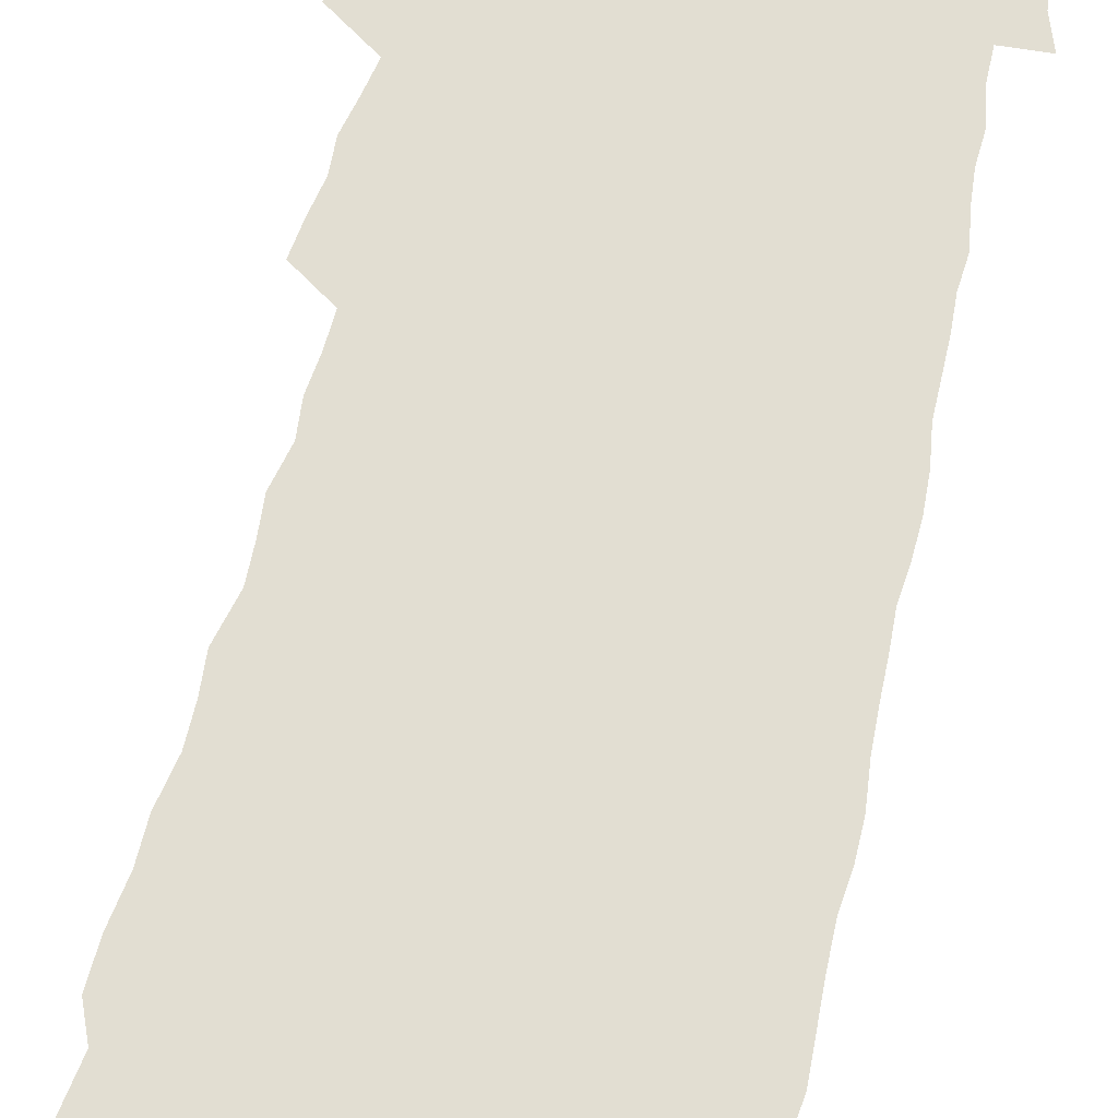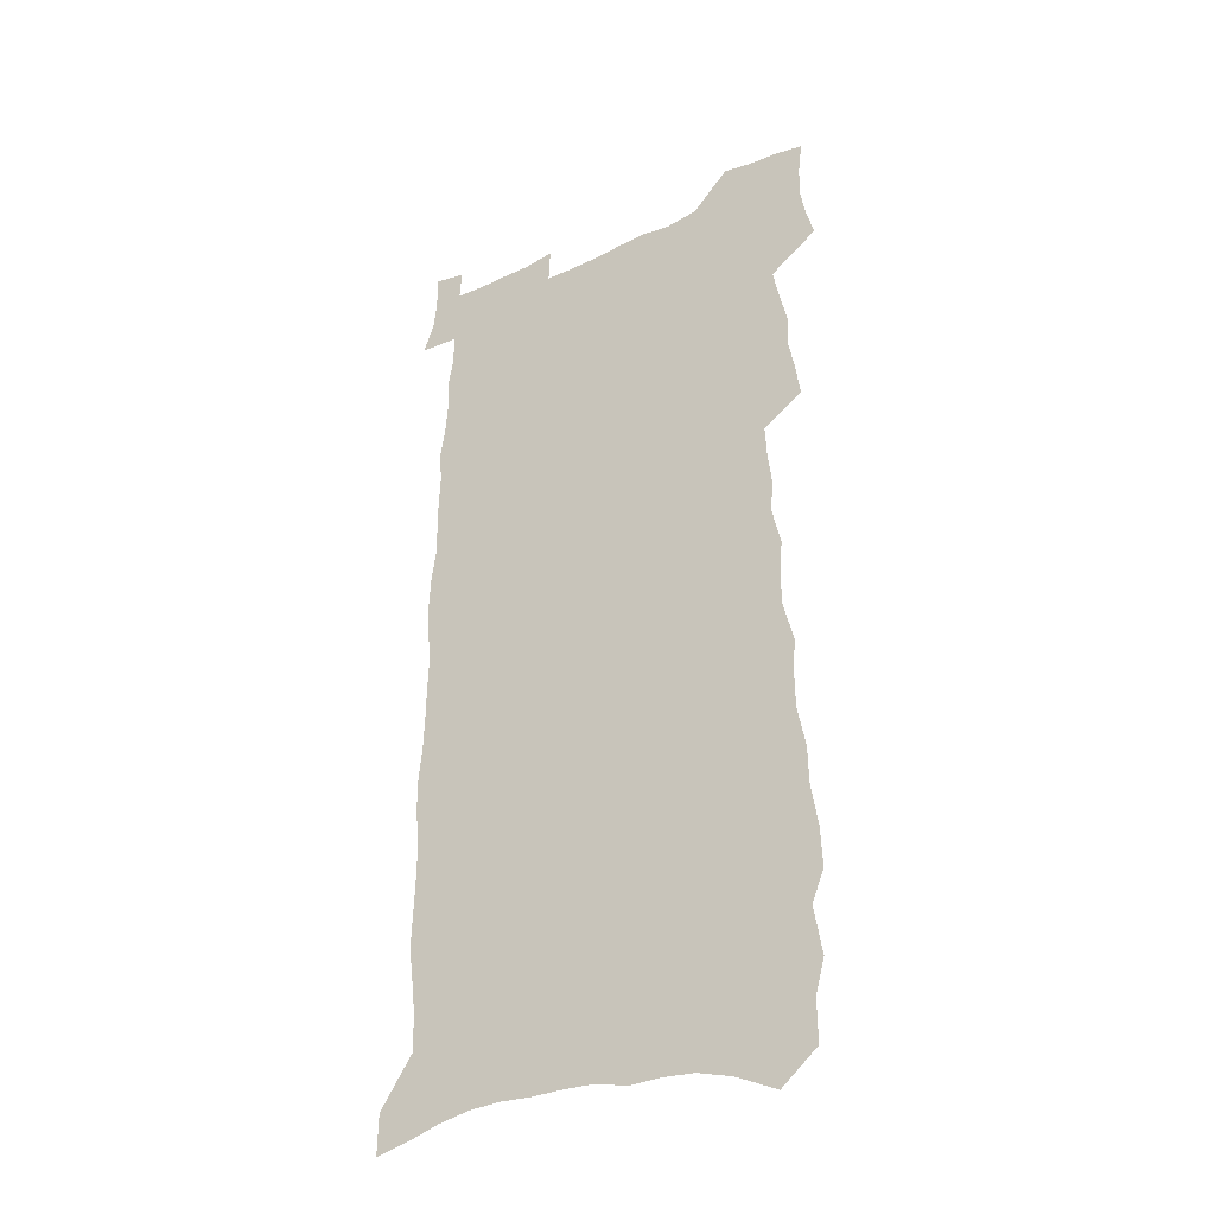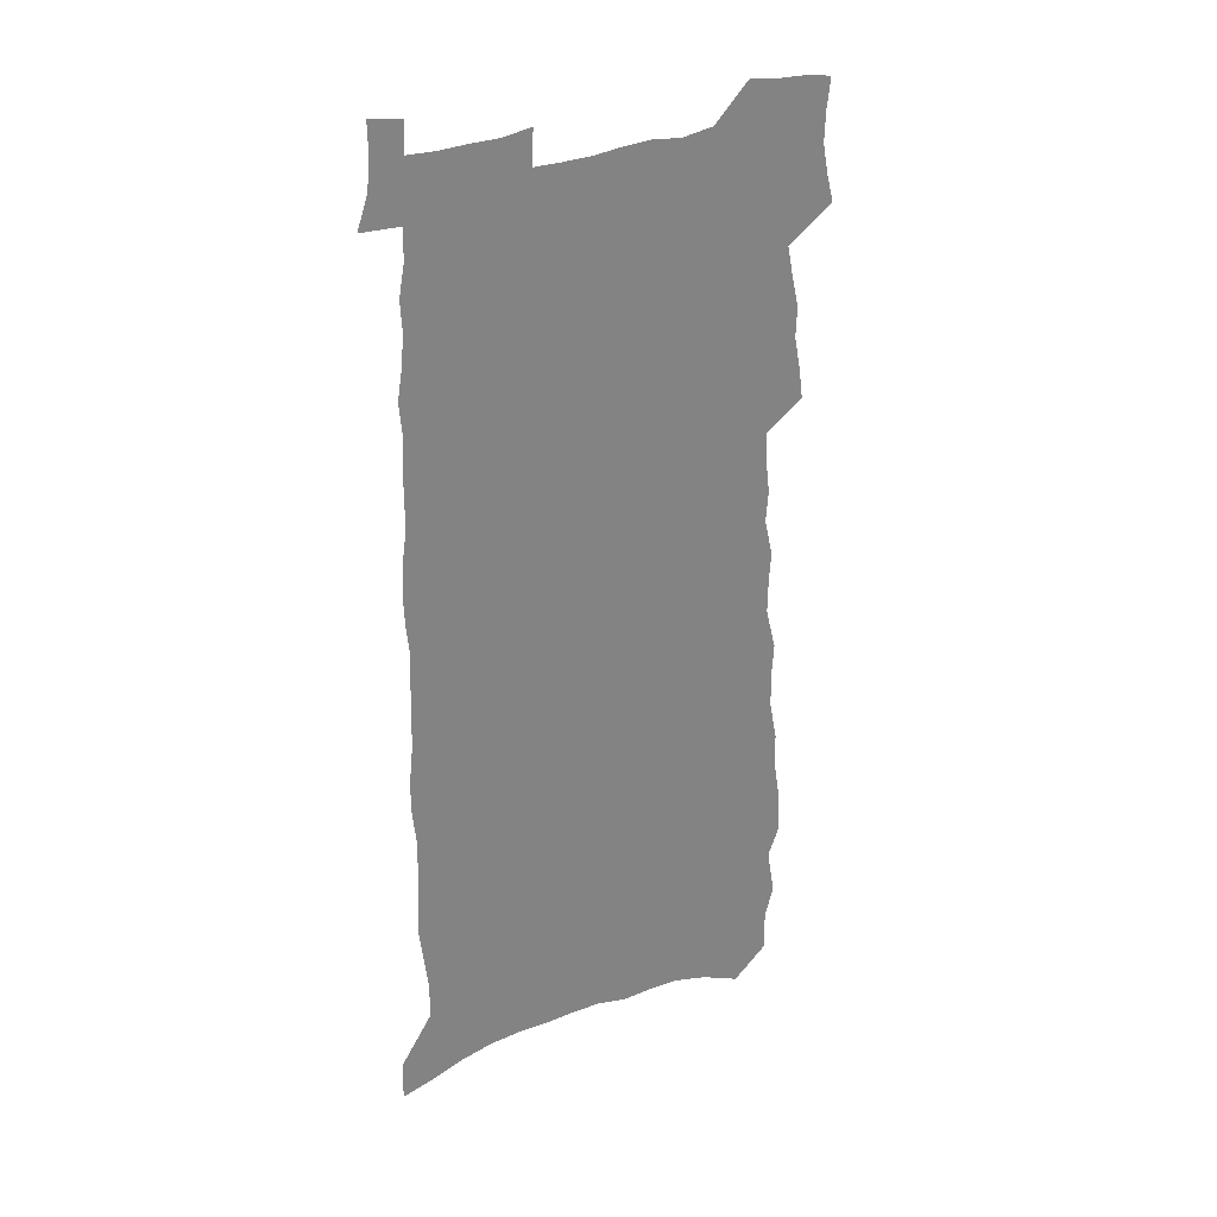
<metadata>
{"format":"obj","ext":"obj","renderer":"f3d","projection":"perspective","resolution":1024,"background":"white","views":[{"elev":67.9,"azim":12.9,"up":"+Z"},{"elev":-33.6,"azim":-146.6,"up":"+Y"},{"elev":30.3,"azim":147.6,"up":"+Y"}]}
</metadata>
<code>
v 478.6 505.3 0
v 481.7 517.4 0
v 484.1 529.6 0
v 483.6 541.9 0
v 482 554.8 0
v 488.8 426.4 0
v 490.7 439.8 0
v 493.4 453.3 0
v 492.9 465.8 0
v 496 478.9 0
v 498.5 491.9 0
v 498.3 504 0
v 495.4 516.9 0
v 499.4 528.7 0
v 497.1 541.8 0
v 494.1 557 0
v 496.1 156.7 0
v 496.3 174.1 0
v 492.4 187.5 0
v 495.8 207.5 0
v 490.7 220 0
v 491.4 236.3 0
v 494.3 253.8 0
v 494.7 269.2 0
v 498 286.3 0
v 498.2 301.1 0
v 497.3 315 0
v 501.8 332.8 0
v 501.6 346.6 0
v 500.7 360 0
v 504.4 375.7 0
v 503.3 388.7 0
v 505 402.4 0
v 505.6 415.4 0
v 508.5 429.3 0
v 508.4 441.8 0
v 510.3 454.7 0
v 510.6 467 0
v 510.6 479.4 0
v 512.5 492.1 0
v 512.1 504.4 0
v 512.5 516.6 0
v 511.2 529.7 0
v 509.3 543.2 0
v 506.7 557.9 0
v 511.3 144.5 0
v 514.9 167.1 0
v 517 186.3 0
v 513.9 199.5 0
v 514.6 216.5 0
v 514.7 232.2 0
v 517.3 249.6 0
v 518.3 265.1 0
v 518.4 279.5 0
v 517.4 293.2 0
v 517.7 307.6 0
v 515.8 320.7 0
v 517.6 335.9 0
v 519 350.6 0
v 519.5 364.4 0
v 520.7 378.4 0
v 522.6 392.3 0
v 523.4 405.1 0
v 521.2 417.3 0
v 522.7 430.5 0
v 524.2 443.4 0
v 524.4 455.5 0
v 523.1 467.5 0
v 525.1 480 0
v 525.5 492.2 0
v 526 504.3 0
v 525.3 516.8 0
v 523.9 529.9 0
v 522 543.5 0
v 518.8 560.1 0
v 528.6 153.1 0
v 530 172.2 0
v 532.2 192.6 0
v 530.4 206.2 0
v 531.6 223.3 0
v 532.7 239.6 0
v 533.2 254.7 0
v 533.7 269.6 0
v 533.8 283.9 0
v 533.6 297.8 0
v 533.5 311.8 0
v 533.9 326.1 0
v 534.6 340.2 0
v 535 353.8 0
v 535 367 0
v 535.6 380.4 0
v 536.3 393.7 0
v 536.6 406.5 0
v 536.4 419 0
v 536.9 431.7 0
v 536.6 443.8 0
v 537.2 456.1 0
v 539.6 468.7 0
v 538.7 480.5 0
v 538.7 492.4 0
v 538.6 504.4 0
v 538.6 516.4 0
v 537.1 529.4 0
v 534.2 545 0
v 543.5 157.8 0
v 544.9 177.5 0
v 545.7 195.6 0
v 547.6 214.5 0
v 547.6 229.5 0
v 547.8 244.4 0
v 547.9 258.7 0
v 547.7 272.6 0
v 547.5 286.5 0
v 547.7 300.7 0
v 547.7 314.5 0
v 548.5 328.9 0
v 548.1 341.8 0
v 548.4 355.2 0
v 548.5 368.3 0
v 549.6 382.3 0
v 549.2 394.6 0
v 550.9 408.3 0
v 550.5 420.3 0
v 550.9 432.8 0
v 551.4 445.1 0
v 551.5 457.1 0
v 551.4 469 0
v 551.4 480.8 0
v 551.3 492.5 0
v 550.9 504.4 0
v 551.7 515.8 0
v 549.5 529.7 0
v 548.2 543.2 0
v 557.2 159.1 0
v 558.1 178.1 0
v 559.8 199.5 0
v 561 218.1 0
v 561 232.3 0
v 561.5 247.5 0
v 561.1 260.9 0
v 561.2 275.2 0
v 561.1 288.9 0
v 560.8 302.3 0
v 561.3 316.8 0
v 560.9 329.7 0
v 561.3 343.4 0
v 561.4 356.6 0
v 561 368.8 0
v 562.1 383 0
v 562.3 395.7 0
v 563.1 408.8 0
v 563.1 421 0
v 563 433 0
v 563.6 445.4 0
v 563.7 457.3 0
v 563.6 469.2 0
v 563.6 481 0
v 563.5 492.7 0
v 563.3 504.4 0
v 563.4 515.8 0
v 562.3 528.8 0
v 560.2 545 0
v 570.5 159.2 0
v 572.4 183.8 0
v 572.7 200.3 0
v 573.4 218.3 0
v 574.4 236.3 0
v 574.3 249.6 0
v 573.9 262.5 0
v 574 276.3 0
v 574 290.5 0
v 574 304.2 0
v 574 317.9 0
v 574.2 331.7 0
v 574.1 344.8 0
v 573.5 357 0
v 574.8 371.5 0
v 575.2 384.5 0
v 575.2 396.8 0
v 575.4 409.3 0
v 575.4 421.5 0
v 575.5 433.6 0
v 576 445.9 0
v 575.5 457.7 0
v 575.6 469.5 0
v 575.9 481.3 0
v 575.6 492.9 0
v 575.4 504.7 0
v 575 516.6 0
v 574.2 529.5 0
v 572.8 544.6 0
v 584.5 162.9 0
v 585.5 185.9 0
v 585.8 202.8 0
v 586.1 219.6 0
v 586.4 234.9 0
v 586.5 250.3 0
v 586.5 263.5 0
v 586.5 276.6 0
v 586.7 292.1 0
v 586.4 304.7 0
v 586.5 318.9 0
v 586.5 332 0
v 586.8 346 0
v 586.7 358.7 0
v 587 371.8 0
v 587 384.1 0
v 587.4 397.2 0
v 587.4 409.4 0
v 587.5 421.7 0
v 587.5 433.6 0
v 587.6 446 0
v 587.7 458 0
v 587.6 469.7 0
v 587.5 481.5 0
v 587.6 493.2 0
v 587.3 504.9 0
v 587 516.7 0
v 586.4 529.6 0
v 585.5 543.6 0
v 597.9 163.8 0
v 598.2 185.3 0
v 598.6 204.9 0
v 598.6 219.8 0
v 598.7 234.6 0
v 598.3 251 0
v 599 262.6 0
v 599 276.6 0
v 598.9 292 0
v 598.8 305.2 0
v 598.9 318.4 0
v 598.8 331.8 0
v 598.8 347 0
v 598.9 358.9 0
v 599.2 372.5 0
v 599.3 385 0
v 599.4 397.1 0
v 599.4 409.6 0
v 599.5 421.6 0
v 599.4 433.7 0
v 599.5 446.3 0
v 599.5 458.1 0
v 599.5 469.9 0
v 599.4 481.7 0
v 599.3 493.5 0
v 599.2 505 0
v 598.9 516.5 0
v 598.3 530.6 0
v 597.8 543.7 0
v 611.2 164.1 0
v 611.1 183.4 0
v 611.2 203.7 0
v 611.1 220.5 0
v 611.2 234.1 0
v 611.2 248.9 0
v 611.3 264 0
v 611.3 276.4 0
v 611.1 292.3 0
v 611.1 305.3 0
v 611.3 318.2 0
v 611.2 332.1 0
v 611.1 345.9 0
v 611.1 359.7 0
v 611.3 372.1 0
v 611.6 384.3 0
v 611.4 397.3 0
v 611.6 409.4 0
v 611.6 421.7 0
v 611.4 434.2 0
v 611.5 446.2 0
v 611.4 458.2 0
v 611.4 470 0
v 611.6 482 0
v 611.2 493.9 0
v 611 505.7 0
v 610.7 517.4 0
v 610.6 530 0
v 610 544.1 0
v 609.4 558.5 0
v 624.4 165.2 0
v 624 187.1 0
v 624.3 201.2 0
v 623.4 220.2 0
v 623.8 233.6 0
v 624.2 247.2 0
v 623.8 262.5 0
v 623.6 277.2 0
v 623.7 290.8 0
v 624 303.7 0
v 623.8 317.6 0
v 623.8 331.5 0
v 623.4 345.7 0
v 623.2 359.1 0
v 623.4 371.7 0
v 623.8 384 0
v 623.8 396.7 0
v 623.6 409.3 0
v 623.8 421.4 0
v 624.3 433.4 0
v 623.5 446.3 0
v 623.2 458.3 0
v 623.4 470.1 0
v 623.5 482.2 0
v 623.4 494.1 0
v 623.1 506.1 0
v 622.9 518.1 0
v 622.7 530.3 0
v 622.6 543 0
v 622.3 556.8 0
v 637.7 165 0
v 636.8 185.4 0
v 637.2 200.3 0
v 637.1 216.1 0
v 637.3 230.8 0
v 637.3 245.4 0
v 636.8 260.8 0
v 638.1 273.6 0
v 636.9 289.2 0
v 636 304.4 0
v 636.2 317.3 0
v 636.7 330.1 0
v 636.5 343.9 0
v 637.7 356.4 0
v 636.3 370.5 0
v 636.9 382.8 0
v 637.6 395.2 0
v 636.6 408.5 0
v 636.3 421.1 0
v 636.4 433.4 0
v 635.7 446 0
v 636.8 458 0
v 635.8 470.3 0
v 636 482.3 0
v 635.9 494.4 0
v 635.7 506.5 0
v 635.3 518.6 0
v 635.1 530.9 0
v 634.8 543.3 0
v 634.6 557.1 0
v 651.1 162.8 0
v 649.3 184.4 0
v 650.7 197.6 0
v 651.4 212 0
v 651 227.8 0
v 650.7 243.1 0
v 651.1 257.2 0
v 651.5 271.4 0
v 650.9 286.3 0
v 651.3 300.1 0
v 651.4 313.8 0
v 649.9 328.5 0
v 651.3 341.1 0
v 651.6 354.2 0
v 649.5 368.9 0
v 650.5 381.3 0
v 651 394.1 0
v 649.8 407.5 0
v 649.5 420.2 0
v 650.1 432.6 0
v 649.6 445.2 0
v 650.5 457.4 0
v 649.3 470.1 0
v 648.9 482.3 0
v 648.9 494.6 0
v 649.5 507 0
v 648.4 519.4 0
v 647.9 531.9 0
v 647.1 544 0
v 646.9 556.9 0
v 665.5 158.8 0
v 664.3 178.1 0
v 665 193.1 0
v 665.2 208.7 0
v 666.8 222.4 0
v 668.6 236.1 0
v 668 251.4 0
v 667.4 266.6 0
v 667.3 281.2 0
v 668.9 294.6 0
v 669 308.5 0
v 667.4 323.6 0
v 666.9 337.7 0
v 666.7 351.4 0
v 666.1 365.4 0
v 667.5 378.2 0
v 668.1 391.2 0
v 667.4 404.6 0
v 665.4 418.5 0
v 665.5 431.3 0
v 665.5 444 0
v 664.9 456.8 0
v 666 469.3 0
v 663.8 482.2 0
v 662.8 494.7 0
v 663.5 507.2 0
v 661.1 520.4 0
v 661 533.1 0
v 659.9 545.2 0
v 659.3 557.6 0
v 658.6 570 0
v 679.3 155.9 0
v 679.1 172.8 0
v 678.1 534.2 0
v 673.4 547.1 0
v 672.1 559.1 0
v 672.4 572.7 0
f 11 12 1
f 1 12 2
f 12 13 2
f 2 13 3
f 13 14 3
f 3 14 4
f 14 15 4
f 4 15 5
f 15 16 5
f 34 35 6
f 6 35 7
f 35 36 7
f 7 36 8
f 36 37 8
f 8 37 9
f 37 38 9
f 9 38 10
f 38 39 10
f 10 39 11
f 39 40 11
f 11 40 12
f 40 41 12
f 12 41 13
f 41 42 13
f 13 42 14
f 42 43 14
f 14 43 15
f 43 44 15
f 15 44 16
f 44 45 16
f 46 47 17
f 17 47 18
f 47 48 18
f 18 48 19
f 48 49 19
f 19 49 20
f 49 50 20
f 20 50 21
f 50 51 21
f 21 51 22
f 51 52 22
f 22 52 23
f 52 53 23
f 23 53 24
f 53 54 24
f 24 54 25
f 54 55 25
f 25 55 26
f 55 56 26
f 26 56 27
f 56 57 27
f 27 57 28
f 57 58 28
f 28 58 29
f 58 59 29
f 29 59 30
f 59 60 30
f 30 60 31
f 60 61 31
f 31 61 32
f 61 62 32
f 32 62 33
f 62 63 33
f 33 63 34
f 63 64 34
f 34 64 35
f 64 65 35
f 35 65 36
f 65 66 36
f 36 66 37
f 66 67 37
f 37 67 38
f 67 68 38
f 38 68 39
f 68 69 39
f 39 69 40
f 69 70 40
f 40 70 41
f 70 71 41
f 41 71 42
f 71 72 42
f 42 72 43
f 72 73 43
f 43 73 44
f 73 74 44
f 44 74 45
f 74 75 45
f 46 76 47
f 76 77 47
f 47 77 48
f 77 78 48
f 48 78 49
f 78 79 49
f 49 79 50
f 79 80 50
f 50 80 51
f 80 81 51
f 51 81 52
f 81 82 52
f 52 82 53
f 82 83 53
f 53 83 54
f 83 84 54
f 54 84 55
f 84 85 55
f 55 85 56
f 85 86 56
f 56 86 57
f 86 87 57
f 57 87 58
f 87 88 58
f 58 88 59
f 88 89 59
f 59 89 60
f 89 90 60
f 60 90 61
f 90 91 61
f 61 91 62
f 91 92 62
f 62 92 63
f 92 93 63
f 63 93 64
f 93 94 64
f 64 94 65
f 94 95 65
f 65 95 66
f 95 96 66
f 66 96 67
f 96 97 67
f 67 97 68
f 97 98 68
f 68 98 69
f 98 99 69
f 69 99 70
f 99 100 70
f 70 100 71
f 100 101 71
f 71 101 72
f 101 102 72
f 72 102 73
f 102 103 73
f 73 103 74
f 103 104 74
f 74 104 75
f 76 105 77
f 105 106 77
f 77 106 78
f 106 107 78
f 78 107 79
f 107 108 79
f 79 108 80
f 108 109 80
f 80 109 81
f 109 110 81
f 81 110 82
f 110 111 82
f 82 111 83
f 111 112 83
f 83 112 84
f 112 113 84
f 84 113 85
f 113 114 85
f 85 114 86
f 114 115 86
f 86 115 87
f 115 116 87
f 87 116 88
f 116 117 88
f 88 117 89
f 117 118 89
f 89 118 90
f 118 119 90
f 90 119 91
f 119 120 91
f 91 120 92
f 120 121 92
f 92 121 93
f 121 122 93
f 93 122 94
f 122 123 94
f 94 123 95
f 123 124 95
f 95 124 96
f 124 125 96
f 96 125 97
f 125 126 97
f 97 126 98
f 126 127 98
f 98 127 99
f 127 128 99
f 99 128 100
f 128 129 100
f 100 129 101
f 129 130 101
f 101 130 102
f 130 131 102
f 102 131 103
f 131 132 103
f 103 132 104
f 132 133 104
f 105 134 106
f 134 135 106
f 106 135 107
f 135 136 107
f 107 136 108
f 136 137 108
f 108 137 109
f 137 138 109
f 109 138 110
f 138 139 110
f 110 139 111
f 139 140 111
f 111 140 112
f 140 141 112
f 112 141 113
f 141 142 113
f 113 142 114
f 142 143 114
f 114 143 115
f 143 144 115
f 115 144 116
f 144 145 116
f 116 145 117
f 145 146 117
f 117 146 118
f 146 147 118
f 118 147 119
f 147 148 119
f 119 148 120
f 148 149 120
f 120 149 121
f 149 150 121
f 121 150 122
f 150 151 122
f 122 151 123
f 151 152 123
f 123 152 124
f 152 153 124
f 124 153 125
f 153 154 125
f 125 154 126
f 154 155 126
f 126 155 127
f 155 156 127
f 127 156 128
f 156 157 128
f 128 157 129
f 157 158 129
f 129 158 130
f 158 159 130
f 130 159 131
f 159 160 131
f 131 160 132
f 160 161 132
f 132 161 133
f 161 162 133
f 134 163 135
f 163 164 135
f 135 164 136
f 164 165 136
f 136 165 137
f 165 166 137
f 137 166 138
f 166 167 138
f 138 167 139
f 167 168 139
f 139 168 140
f 168 169 140
f 140 169 141
f 169 170 141
f 141 170 142
f 170 171 142
f 142 171 143
f 171 172 143
f 143 172 144
f 172 173 144
f 144 173 145
f 173 174 145
f 145 174 146
f 174 175 146
f 146 175 147
f 175 176 147
f 147 176 148
f 176 177 148
f 148 177 149
f 177 178 149
f 149 178 150
f 178 179 150
f 150 179 151
f 179 180 151
f 151 180 152
f 180 181 152
f 152 181 153
f 181 182 153
f 153 182 154
f 182 183 154
f 154 183 155
f 183 184 155
f 155 184 156
f 184 185 156
f 156 185 157
f 185 186 157
f 157 186 158
f 186 187 158
f 158 187 159
f 187 188 159
f 159 188 160
f 188 189 160
f 160 189 161
f 189 190 161
f 161 190 162
f 190 191 162
f 163 192 164
f 192 193 164
f 164 193 165
f 193 194 165
f 165 194 166
f 194 195 166
f 166 195 167
f 195 196 167
f 167 196 168
f 196 197 168
f 168 197 169
f 197 198 169
f 169 198 170
f 198 199 170
f 170 199 171
f 199 200 171
f 171 200 172
f 200 201 172
f 172 201 173
f 201 202 173
f 173 202 174
f 202 203 174
f 174 203 175
f 203 204 175
f 175 204 176
f 204 205 176
f 176 205 177
f 205 206 177
f 177 206 178
f 206 207 178
f 178 207 179
f 207 208 179
f 179 208 180
f 208 209 180
f 180 209 181
f 209 210 181
f 181 210 182
f 210 211 182
f 182 211 183
f 211 212 183
f 183 212 184
f 212 213 184
f 184 213 185
f 213 214 185
f 185 214 186
f 214 215 186
f 186 215 187
f 215 216 187
f 187 216 188
f 216 217 188
f 188 217 189
f 217 218 189
f 189 218 190
f 218 219 190
f 190 219 191
f 219 220 191
f 192 221 193
f 221 222 193
f 193 222 194
f 222 223 194
f 194 223 195
f 223 224 195
f 195 224 196
f 224 225 196
f 196 225 197
f 225 226 197
f 197 226 198
f 226 227 198
f 198 227 199
f 227 228 199
f 199 228 200
f 228 229 200
f 200 229 201
f 229 230 201
f 201 230 202
f 230 231 202
f 202 231 203
f 231 232 203
f 203 232 204
f 232 233 204
f 204 233 205
f 233 234 205
f 205 234 206
f 234 235 206
f 206 235 207
f 235 236 207
f 207 236 208
f 236 237 208
f 208 237 209
f 237 238 209
f 209 238 210
f 238 239 210
f 210 239 211
f 239 240 211
f 211 240 212
f 240 241 212
f 212 241 213
f 241 242 213
f 213 242 214
f 242 243 214
f 214 243 215
f 243 244 215
f 215 244 216
f 244 245 216
f 216 245 217
f 245 246 217
f 217 246 218
f 246 247 218
f 218 247 219
f 247 248 219
f 219 248 220
f 248 249 220
f 221 250 222
f 250 251 222
f 222 251 223
f 251 252 223
f 223 252 224
f 252 253 224
f 224 253 225
f 253 254 225
f 225 254 226
f 254 255 226
f 226 255 227
f 255 256 227
f 227 256 228
f 256 257 228
f 228 257 229
f 257 258 229
f 229 258 230
f 258 259 230
f 230 259 231
f 259 260 231
f 231 260 232
f 260 261 232
f 232 261 233
f 261 262 233
f 233 262 234
f 262 263 234
f 234 263 235
f 263 264 235
f 235 264 236
f 264 265 236
f 236 265 237
f 265 266 237
f 237 266 238
f 266 267 238
f 238 267 239
f 267 268 239
f 239 268 240
f 268 269 240
f 240 269 241
f 269 270 241
f 241 270 242
f 270 271 242
f 242 271 243
f 271 272 243
f 243 272 244
f 272 273 244
f 244 273 245
f 273 274 245
f 245 274 246
f 274 275 246
f 246 275 247
f 275 276 247
f 247 276 248
f 276 277 248
f 248 277 249
f 277 278 249
f 250 280 251
f 280 281 251
f 251 281 252
f 281 282 252
f 252 282 253
f 282 283 253
f 253 283 254
f 283 284 254
f 254 284 255
f 284 285 255
f 255 285 256
f 285 286 256
f 256 286 257
f 286 287 257
f 257 287 258
f 287 288 258
f 258 288 259
f 288 289 259
f 259 289 260
f 289 290 260
f 260 290 261
f 290 291 261
f 261 291 262
f 291 292 262
f 262 292 263
f 292 293 263
f 263 293 264
f 293 294 264
f 264 294 265
f 294 295 265
f 265 295 266
f 295 296 266
f 266 296 267
f 296 297 267
f 267 297 268
f 297 298 268
f 268 298 269
f 298 299 269
f 269 299 270
f 299 300 270
f 270 300 271
f 300 301 271
f 271 301 272
f 301 302 272
f 272 302 273
f 302 303 273
f 273 303 274
f 303 304 274
f 274 304 275
f 304 305 275
f 275 305 276
f 305 306 276
f 276 306 277
f 306 307 277
f 277 307 278
f 307 308 278
f 278 308 279
f 308 309 279
f 280 310 281
f 310 311 281
f 281 311 282
f 311 312 282
f 282 312 283
f 312 313 283
f 283 313 284
f 313 314 284
f 284 314 285
f 314 315 285
f 285 315 286
f 315 316 286
f 286 316 287
f 316 317 287
f 287 317 288
f 317 318 288
f 288 318 289
f 318 319 289
f 289 319 290
f 319 320 290
f 290 320 291
f 320 321 291
f 291 321 292
f 321 322 292
f 292 322 293
f 322 323 293
f 293 323 294
f 323 324 294
f 294 324 295
f 324 325 295
f 295 325 296
f 325 326 296
f 296 326 297
f 326 327 297
f 297 327 298
f 327 328 298
f 298 328 299
f 328 329 299
f 299 329 300
f 329 330 300
f 300 330 301
f 330 331 301
f 301 331 302
f 331 332 302
f 302 332 303
f 332 333 303
f 303 333 304
f 333 334 304
f 304 334 305
f 334 335 305
f 305 335 306
f 335 336 306
f 306 336 307
f 336 337 307
f 307 337 308
f 337 338 308
f 308 338 309
f 338 339 309
f 310 340 311
f 340 341 311
f 311 341 312
f 341 342 312
f 312 342 313
f 342 343 313
f 313 343 314
f 343 344 314
f 314 344 315
f 344 345 315
f 315 345 316
f 345 346 316
f 316 346 317
f 346 347 317
f 317 347 318
f 347 348 318
f 318 348 319
f 348 349 319
f 319 349 320
f 349 350 320
f 320 350 321
f 350 351 321
f 321 351 322
f 351 352 322
f 322 352 323
f 352 353 323
f 323 353 324
f 353 354 324
f 324 354 325
f 354 355 325
f 325 355 326
f 355 356 326
f 326 356 327
f 356 357 327
f 327 357 328
f 357 358 328
f 328 358 329
f 358 359 329
f 329 359 330
f 359 360 330
f 330 360 331
f 360 361 331
f 331 361 332
f 361 362 332
f 332 362 333
f 362 363 333
f 333 363 334
f 363 364 334
f 334 364 335
f 364 365 335
f 335 365 336
f 365 366 336
f 336 366 337
f 366 367 337
f 337 367 338
f 367 368 338
f 338 368 339
f 368 369 339
f 340 370 341
f 370 371 341
f 341 371 342
f 371 372 342
f 342 372 343
f 372 373 343
f 343 373 344
f 373 374 344
f 344 374 345
f 374 375 345
f 345 375 346
f 375 376 346
f 346 376 347
f 376 377 347
f 347 377 348
f 377 378 348
f 348 378 349
f 378 379 349
f 349 379 350
f 379 380 350
f 350 380 351
f 380 381 351
f 351 381 352
f 381 382 352
f 352 382 353
f 382 383 353
f 353 383 354
f 383 384 354
f 354 384 355
f 384 385 355
f 355 385 356
f 385 386 356
f 356 386 357
f 386 387 357
f 357 387 358
f 387 388 358
f 358 388 359
f 388 389 359
f 359 389 360
f 389 390 360
f 360 390 361
f 390 391 361
f 361 391 362
f 391 392 362
f 362 392 363
f 392 393 363
f 363 393 364
f 393 394 364
f 364 394 365
f 394 395 365
f 365 395 366
f 395 396 366
f 366 396 367
f 396 397 367
f 367 397 368
f 397 398 368
f 368 398 369
f 398 399 369
f 370 401 371
f 401 402 371
f 371 402 372
f 397 403 398
f 403 404 398
f 398 404 399
f 404 405 399
f 399 405 400
f 405 406 400

</code>
